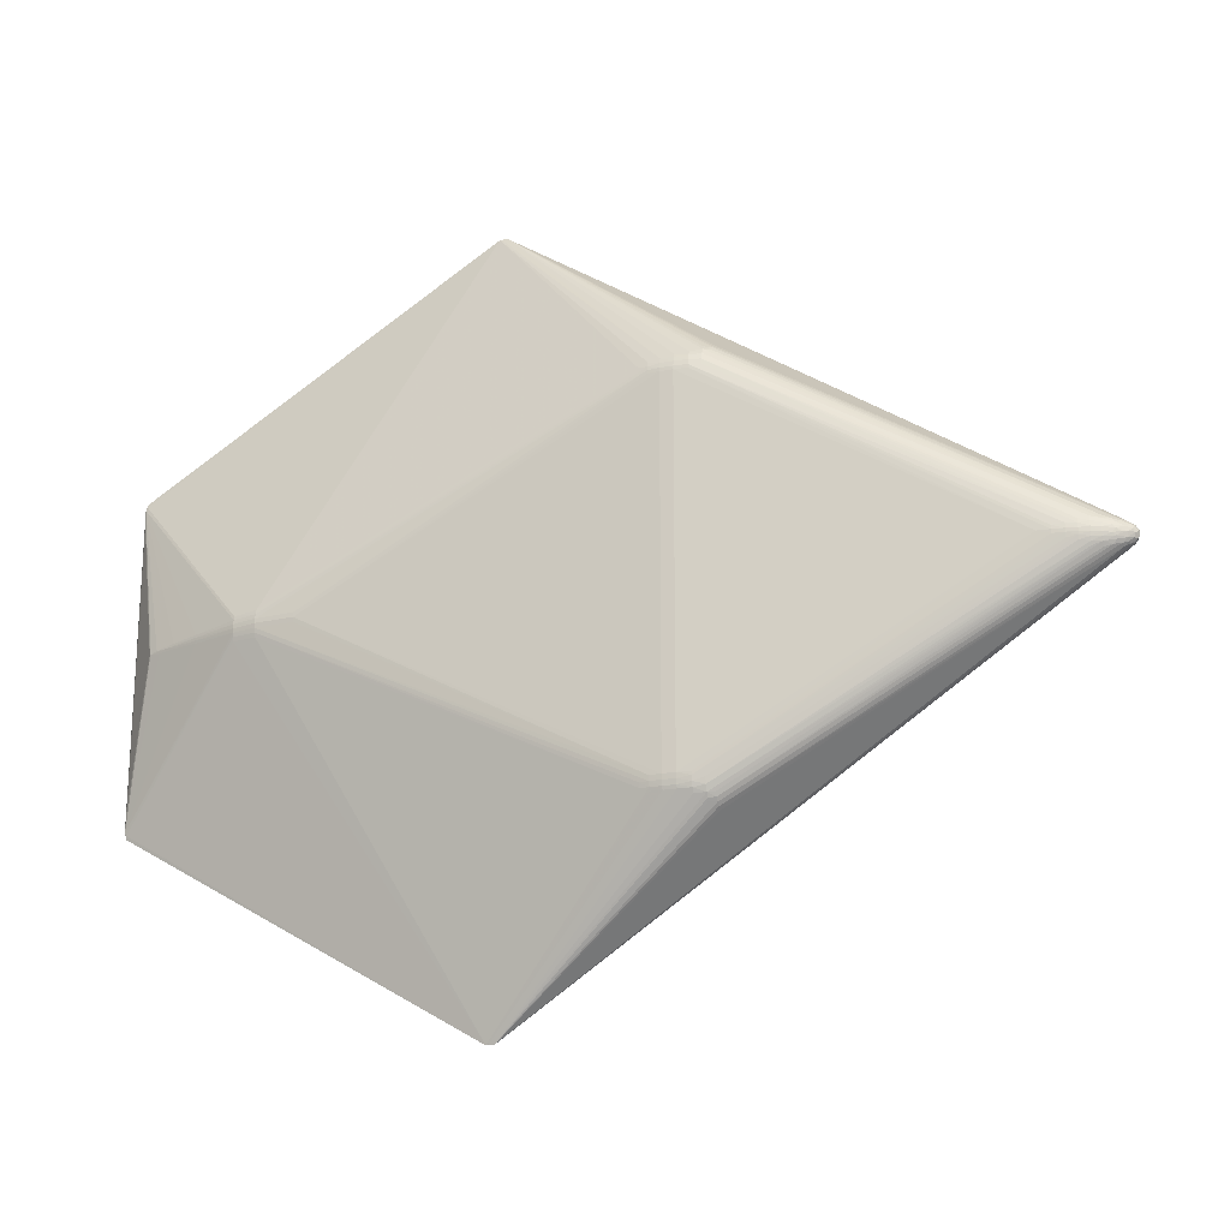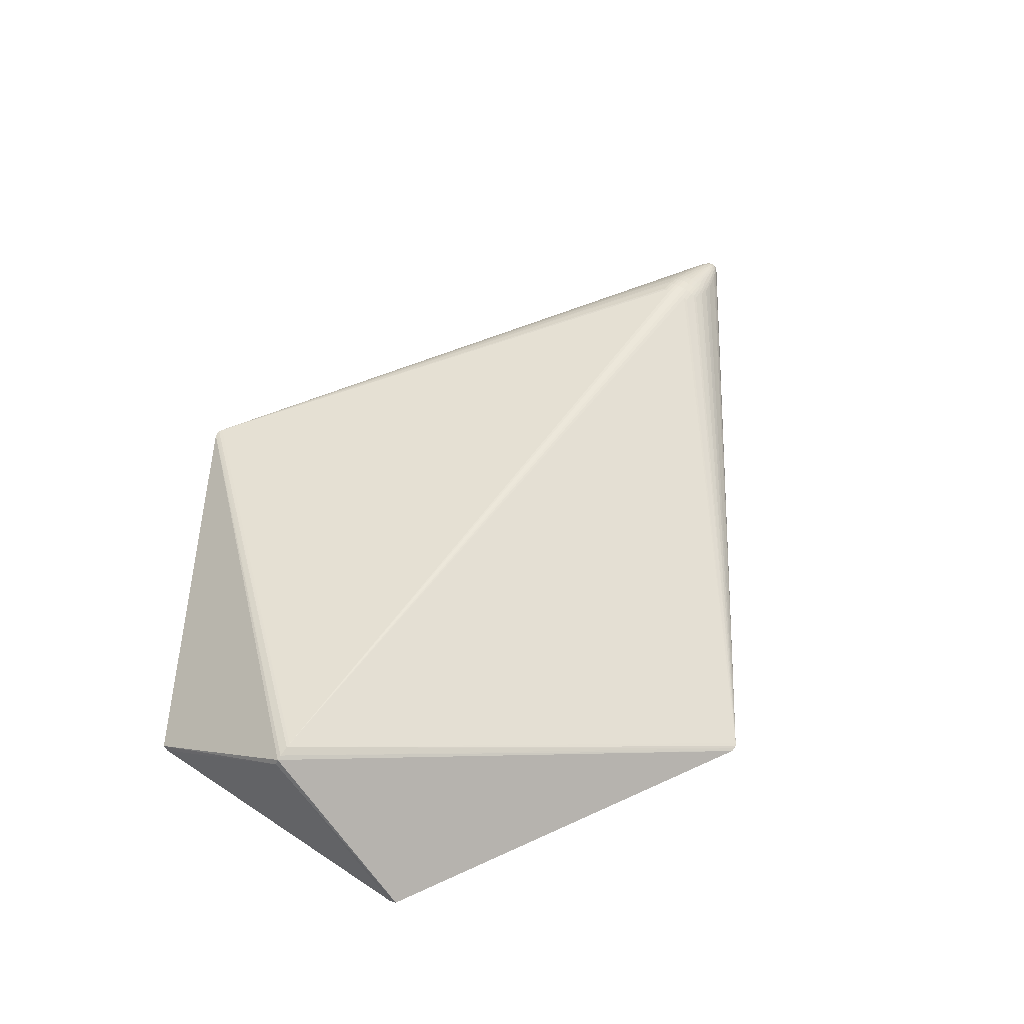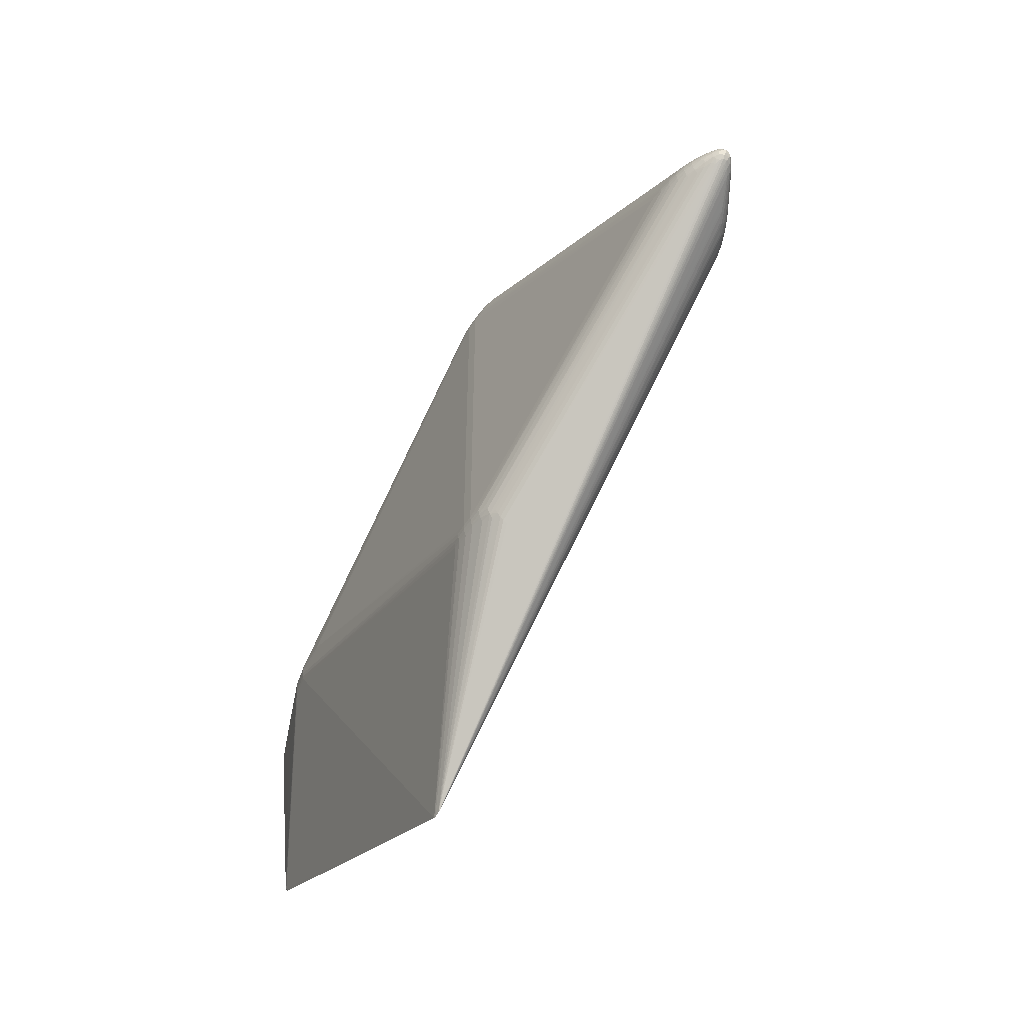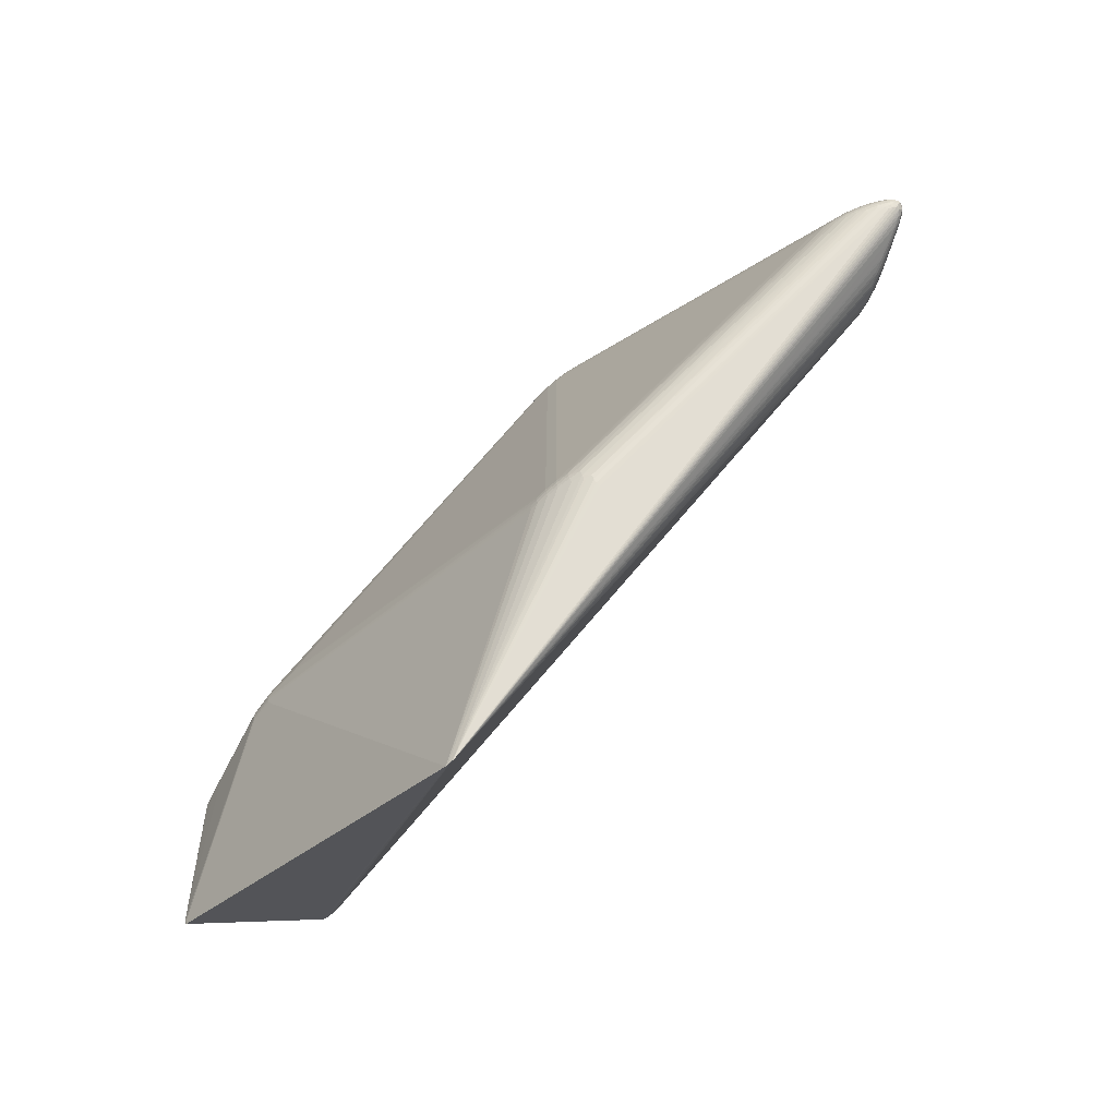
<metadata>
{"format":"obj","ext":"obj","renderer":"f3d","projection":"perspective","resolution":1024,"background":"white","views":[{"elev":-20.1,"azim":-157.6,"up":"+Y"},{"elev":59.8,"azim":124.5,"up":"+Z"},{"elev":-53.9,"azim":-117.9,"up":"+Y"},{"elev":-71.7,"azim":-134.6,"up":"+Y"}]}
</metadata>
<code>
v -0.4906 8.291e-05 0.01997
v -0.477 0.01167 0.02782
v -0.4767 0.008038 0.0324
v -0.4755 -0.006169 0.03498
v -0.478 -0.0132 0.01499
v -0.4556 -0.009927 0.04431
v -0.4529 0.001654 -0.006028
v -0.4526 0.01182 -0.002983
v -0.4007 0.01526 0.06717
v -0.4004 -0.001394 0.07021
v -0.4007 -0.01794 0.06664
v -0.4075 5.789e-05 -0.01673
v 0.3582 -0.0009862 -0.06524
v -0.08973 0.1923 -0.05928
v -0.08953 0.2065 -0.05651
v -0.08898 -0.207 -0.0563
v -0.08922 -0.1928 -0.05909
v 0.5073 0.1527 0.002182
v 0.5077 -0.1516 0.002329
v -0.4817 -0.007116 0.0113
v -0.4817 0.009517 0.01612
v -0.4625 -0.001765 0.04269
v -0.4559 -0.01597 0.0406
v -0.4627 -0.01056 0.04017
v -0.4709 -0.01349 0.03285
v -0.4732 -0.009099 0.006175
v -0.4525 -0.01494 -0.00203
v -0.4699 -0.003895 0.00219
v -0.4529 -0.003665 -0.005967
v -0.4699 0.003422 0.002415
v -0.4528 0.006888 -0.005019
v -0.4697 0.0101 0.005502
v -0.4694 0.01384 0.009027
v -0.427 0.01838 0.05497
v -0.401 0.02282 0.06326
v -0.4273 0.02396 0.05059
v -0.4265 0.005275 0.06005
v -0.4005 0.007074 0.0695
v -0.4266 -0.01043 0.05918
v -0.4005 -0.009845 0.06923
v -0.401 -0.02537 0.06249
v -0.4267 -0.01541 0.05741
v -0.4274 -0.02684 0.0492
v -0.4324 0.0003364 -0.0123
v 0.3326 -0.009491 -0.06792
v 0.3326 0.008836 -0.06826
v 0.3325 -0.0003268 -0.06895
v 0.4698 -0.002243 -0.0315
v 0.4379 0.002106 -0.04129
v 0.436 -0.003259 -0.04179
v -0.115 0.2012 -0.05328
v -0.08965 0.2013 -0.05813
v -0.1145 0.2137 -0.04734
v -0.1148 0.2077 -0.05091
v -0.1142 0.2177 -0.044
v -0.06474 0.199 -0.05994
v -0.06478 0.192 -0.06053
v -0.06463 0.2041 -0.05859
v -0.1141 -0.2109 -0.04954
v -0.1137 -0.2179 -0.04444
v -0.1145 -0.1978 -0.05393
v -0.08918 -0.1982 -0.05863
v -0.1144 -0.2046 -0.05237
v -0.06402 -0.2069 -0.05754
v -0.06426 -0.1931 -0.06035
v 0.1182 0.4022 0.01206
v 0.1102 0.4012 0.01315
v 0.1193 -0.4022 0.01245
v 0.1113 -0.4012 0.01354
v 0.5073 0.1765 0.005708
v 0.5077 -0.1754 0.005879
v -0.4806 0.00826 0.02912
v -0.4897 0.002132 0.02353
v -0.4796 0.003878 0.03285
v -0.4824 -0.007616 0.02954
v -0.4899 -0.003558 0.02105
v -0.4818 -0.009805 0.01391
v -0.482 -0.002009 0.009613
v -0.4838 0.005464 0.01318
v -0.4785 0.01253 0.02026
v -0.4515 0.01783 0.0405
v -0.4629 0.01247 0.03785
v -0.474 0.00344 0.03632
v -0.4556 0.007483 0.04474
v -0.4788 -0.01146 0.02855
v -0.4527 -0.01138 -0.003889
v -0.4619 -0.007462 -0.00119
v -0.462 0.001405 -0.002122
v -0.4617 0.009944 0.0005122
v -0.4009 0.01913 0.0654
v -0.415 0.0269 0.05457
v -0.4379 0.007414 0.054
v -0.4005 0.002855 0.07006
v -0.4143 0.01375 0.06301
v -0.4379 -0.004894 0.05483
v -0.4006 -0.01396 0.06813
v -0.4141 -0.001601 0.06574
v -0.4143 -0.01681 0.06235
v -0.4388 -0.02582 0.04247
v -0.4431 0.004984 -0.008932
v -0.4206 0.0002283 -0.0147
v -0.3856 0.01221 0.07174
v -0.3855 -0.005697 0.0733
v 0.2912 0.004677 -0.06929
v 0.3583 0.01171 -0.06389
v 0.4084 0.001248 -0.05028
v -0.1034 0.1924 -0.0573
v -0.1032 0.2064 -0.05448
v -0.121 0.2192 -0.03856
v -0.0766 0.1957 -0.06018
v -0.1209 -0.2146 -0.04391
v -0.1027 -0.2067 -0.05443
v -0.1029 -0.1927 -0.05711
v -0.07595 -0.2037 -0.05852
v 0.507 0.1727 0.004439
v -0.482 0.0002267 0.03215
v -0.4819 -0.003463 0.03192
v -0.483 -0.01077 0.01768
v -0.4863 -0.006343 0.01534
v -0.4436 0.01708 0.04624
v -0.4487 -0.01559 0.04517
v -0.4761 -0.01442 0.02621
v -0.4615 -0.0157 0.003579
v -0.4762 -0.0119 0.01092
v -0.4528 -0.007603 -0.005251
v -0.4732 -0.006346 0.004755
v -0.4732 0.0002371 0.003832
v -0.4731 0.006669 0.005564
v -0.4761 0.01131 0.012
v -0.4144 0.01732 0.0614
v -0.4386 0.02086 0.04637
v -0.4141 0.00231 0.06563
v -0.4006 0.01123 0.06853
v -0.438 0.01037 0.05303
v -0.4142 -0.01316 0.06375
v -0.4005 -0.005643 0.06993
v -0.4148 -0.02672 0.05606
v -0.4009 -0.02175 0.06474
v -0.4381 -0.01519 0.05151
v -0.4386 -0.02382 0.0449
v -0.4206 -0.003682 -0.01459
v -0.443 -0.01033 -0.007904
v -0.4431 0.0003607 -0.009477
v -0.3858 0.01648 0.07027
v -0.3855 -0.001185 0.07357
v -0.3857 -0.01877 0.06987
v 0.3582 -0.005201 -0.06492
v 0.2912 -0.0001342 -0.06946
v 0.4711 -0.002054 -0.03075
v 0.4084 -0.001759 -0.05024
v -0.08972 0.1959 -0.05909
v -0.08941 0.2098 -0.05497
v -0.1212 0.2169 -0.04094
v -0.0549 0.2002 -0.05904
v -0.07661 0.1921 -0.06033
v -0.07641 0.2063 -0.05768
v -0.12 -0.224 -0.03303
v -0.1029 -0.1962 -0.05695
v -0.08908 -0.2036 -0.0575
v -0.05441 -0.1983 -0.05929
v -0.07585 -0.2071 -0.05731
v -0.0761 -0.193 -0.06015
v 0.5075 -0.1716 0.004606
v -0.4836 0.008784 0.02416
v -0.4872 0.005614 0.02405
v -0.486 0.003456 0.02811
v -0.4886 -0.001502 0.02666
v -0.4876 -0.005002 0.02635
v -0.485 -0.009294 0.02425
v -0.4883 -0.006701 0.01988
v -0.485 -0.009908 0.02029
v -0.4872 -0.001901 0.01403
v -0.4859 0.001042 0.01275
v -0.4868 0.00483 0.0161
v -0.4876 0.005643 0.0193
v -0.4555 0.005232 0.04547
v -0.4625 -0.004808 0.0423
v -0.454 -0.02073 0.03705
v -0.4675 -0.01644 0.03188
v -0.4617 -0.01159 0.0005892
v -0.4696 -0.0131 0.006709
v -0.4619 -0.003069 -0.002107
v -0.4619 0.005804 -0.001237
v -0.4615 0.01368 0.003065
v -0.4146 0.02072 0.05943
v -0.4148 0.02393 0.05715
v -0.4271 0.02127 0.05291
v -0.4141 0.006196 0.06512
v -0.4142 0.01002 0.06425
v -0.4266 0.008723 0.05927
v -0.4141 -0.009378 0.06479
v -0.4141 -0.005512 0.06545
v -0.4265 -0.005262 0.06028
v -0.4146 -0.02363 0.05847
v -0.4145 -0.02031 0.06057
v -0.4269 -0.02004 0.05483
v -0.4323 -0.008405 -0.0114
v -0.4206 0.004139 -0.01441
v -0.4324 0.005594 -0.01171
v 0.3583 -0.009407 -0.06419
v 0.3585 -0.01356 -0.06307
v 0.3327 -0.01395 -0.06679
v 0.3582 0.007605 -0.06472
v 0.3582 0.003353 -0.06517
v 0.3325 0.00428 -0.06881
v 0.4578 -0.003733 -0.03504
v 0.461 -5.236e-05 -0.0343
v 0.4482 -0.0006554 -0.03832
v -0.4749 0.01068 0.03123
v -0.4675 0.01369 0.03353
v -0.4708 0.007067 0.03661
v -0.4742 -0.0009945 0.0367
v -0.4625 0.001296 0.04257
v -0.4744 -0.009607 0.03379
v -0.4584 -0.01694 0.03807
v -0.4783 -0.01407 0.02259
v -0.4768 -0.002402 0.006081
v -0.4794 0.003004 0.008333
v -0.4765 0.008627 0.009392
v -0.4759 0.01338 0.01604
v -0.4388 0.02301 0.0441
v -0.4275 0.0264 0.04801
v -0.4382 0.01457 0.051
v -0.4267 0.01369 0.05745
v -0.4379 0.004378 0.05467
v -0.4379 -0.0002491 0.05506
v -0.4265 1.735e-05 0.06052
v -0.4379 -0.009437 0.05383
v -0.4384 -0.02039 0.04808
v -0.4272 -0.0243 0.05166
v -0.4431 -0.005814 -0.009059
v -0.4431 -0.002736 -0.009424
v -0.4324 -0.003183 -0.01222
v -0.443 0.00949 -0.007781
v -0.3859 0.02058 0.06838
v -0.3855 0.007805 0.07278
v -0.3855 0.003327 0.07339
v -0.3855 -0.01016 0.07258
v -0.3856 -0.01453 0.07143
v 0.2912 -0.004945 -0.06916
v 0.3326 -0.004933 -0.06865
v 0.3327 0.01325 -0.06728
v 0.4085 -0.004766 -0.04991
v 0.4084 0.004255 -0.05003
v -0.1033 0.2013 -0.05612
v -0.1034 0.196 -0.05709
v -0.115 0.196 -0.05426
v -0.103 0.2112 -0.05202
v -0.06477 0.1955 -0.0604
v -0.1214 0.213 -0.04406
v -0.1207 0.222 -0.03461
v -0.07653 0.2011 -0.05926
v -0.1025 -0.2115 -0.05202
v -0.1139 -0.2153 -0.0467
v -0.1028 -0.2015 -0.05602
v -0.05431 -0.2032 -0.05818
v -0.06412 -0.2035 -0.05873
v -0.1203 -0.2215 -0.03709
v -0.1206 -0.2183 -0.04072
v -0.1211 -0.2104 -0.04649
v -0.07605 -0.1984 -0.05967
v -0.06422 -0.1984 -0.05987
v 0.1214 0.4031 0.01232
v 0.1171 0.4034 0.01268
v 0.1146 0.4027 0.0131
v 0.1127 0.4028 0.01274
v 0.1225 -0.403 0.01271
v 0.1181 -0.4034 0.01307
v 0.1157 -0.4026 0.01349
v 0.1138 -0.4028 0.01313
v 0.509 0.1698 0.004303
v 0.5094 -0.1687 0.004467
v 0.4865 0.0004977 0.143
v 0.483 0.0008947 0.1499
v 0.4772 0.0006291 0.1512
v 0.4653 0.0004742 0.1522
v 0.4602 0.00028 0.1518
f 265 276 264
f 265 67 276
f 276 67 102
f 264 276 275
f 71 274 267
f 274 275 267
f 266 265 264
f 67 265 266
f 15 152 266
f 266 80 67
f 19 18 272
f 269 69 270
f 276 277 269
f 269 277 69
f 264 275 263
f 263 275 274
f 70 263 274
f 115 263 70
f 272 71 163
f 71 267 163
f 267 201 163
f 148 57 104
f 104 205 148
f 164 2 67
f 67 80 164
f 36 91 67
f 210 221 67
f 108 152 15
f 248 266 108
f 108 266 152
f 53 266 248
f 239 277 238
f 69 277 239
f 144 102 67
f 18 19 149
f 272 48 149
f 149 19 272
f 270 68 268
f 268 68 267
f 268 269 270
f 268 267 275
f 268 275 276
f 276 269 268
f 270 253 16
f 154 263 242
f 58 263 154
f 264 263 66
f 66 266 264
f 273 70 274
f 273 71 272
f 273 274 71
f 65 162 148
f 65 241 262
f 62 162 261
f 261 65 262
f 162 65 261
f 155 162 14
f 155 57 148
f 148 162 155
f 258 259 270
f 270 157 258
f 175 164 80
f 165 164 175
f 259 258 181
f 270 259 60
f 60 254 270
f 59 253 270
f 270 254 59
f 148 205 47
f 242 263 105
f 105 263 115
f 241 47 13
f 14 162 17
f 17 12 14
f 113 12 17
f 17 162 62
f 187 36 131
f 131 36 221
f 67 221 222
f 222 36 67
f 221 36 222
f 266 53 55
f 248 108 54
f 54 53 248
f 237 145 277
f 40 239 238
f 67 90 235
f 235 144 67
f 90 144 235
f 102 144 9
f 9 144 90
f 67 91 186
f 186 185 67
f 187 185 186
f 186 36 187
f 91 36 186
f 35 90 67
f 67 185 35
f 35 185 90
f 112 16 253
f 253 59 112
f 267 68 161
f 161 68 270
f 270 16 161
f 46 154 242
f 46 203 205
f 242 105 46
f 46 105 203
f 58 154 56
f 154 46 56
f 56 252 58
f 156 263 58
f 156 66 263
f 58 252 156
f 15 266 156
f 266 66 156
f 240 65 148
f 241 65 240
f 148 47 240
f 240 47 241
f 62 261 159
f 16 112 159
f 110 155 14
f 252 56 110
f 256 160 45
f 262 241 45
f 45 160 262
f 1 175 174
f 251 266 109
f 80 266 220
f 5 258 157
f 5 157 270
f 206 48 272
f 272 50 206
f 243 50 272
f 150 50 243
f 208 50 150
f 48 206 208
f 208 206 50
f 271 244 203
f 271 105 115
f 203 105 271
f 271 149 48
f 18 149 271
f 272 18 271
f 115 70 271
f 271 273 272
f 70 273 271
f 203 244 204
f 205 203 204
f 204 47 205
f 204 13 47
f 101 12 141
f 141 12 113
f 221 210 81
f 81 131 221
f 2 164 72
f 72 164 165
f 165 166 72
f 82 81 210
f 131 81 82
f 270 69 171
f 107 12 101
f 101 246 107
f 14 12 107
f 109 266 153
f 266 55 153
f 153 55 53
f 236 237 277
f 276 102 236
f 236 277 276
f 238 277 103
f 277 145 103
f 63 112 59
f 63 59 86
f 257 256 267
f 262 160 257
f 257 160 256
f 249 104 57
f 205 104 249
f 249 110 56
f 249 46 205
f 249 56 46
f 57 155 249
f 155 110 249
f 252 110 151
f 151 110 14
f 14 107 151
f 151 107 246
f 267 256 202
f 256 45 202
f 202 201 267
f 241 13 147
f 147 45 241
f 147 243 272
f 147 13 150
f 150 243 147
f 21 174 175
f 21 175 80
f 80 220 21
f 79 174 21
f 124 181 258
f 258 5 124
f 118 5 270
f 270 171 118
f 111 60 259
f 254 60 111
f 111 59 254
f 86 59 27
f 27 180 86
f 27 111 180
f 1 174 173
f 173 174 79
f 244 271 49
f 106 208 150
f 150 13 106
f 13 204 106
f 106 49 208
f 106 204 244
f 244 49 106
f 158 141 113
f 158 17 62
f 113 17 158
f 198 246 101
f 198 199 246
f 51 54 108
f 142 63 86
f 100 51 199
f 233 158 197
f 141 158 233
f 101 141 233
f 73 166 165
f 73 175 1
f 165 175 73
f 3 166 74
f 3 72 166
f 187 131 120
f 131 82 120
f 34 185 187
f 187 120 34
f 216 171 69
f 69 230 43
f 10 103 145
f 237 236 38
f 267 161 64
f 64 257 267
f 161 257 64
f 114 257 161
f 114 159 261
f 114 261 262
f 262 257 114
f 114 161 16
f 16 159 114
f 252 151 52
f 15 156 52
f 52 156 252
f 52 151 246
f 45 147 200
f 201 202 200
f 200 202 45
f 200 163 201
f 272 163 200
f 200 147 272
f 77 124 5
f 5 118 77
f 181 180 123
f 180 111 123
f 259 181 123
f 123 111 259
f 59 111 260
f 260 27 59
f 111 27 260
f 208 49 207
f 207 49 271
f 48 208 207
f 207 271 48
f 61 63 197
f 197 158 61
f 112 63 255
f 255 159 112
f 63 61 255
f 255 61 158
f 62 159 255
f 255 158 62
f 246 199 247
f 199 51 247
f 231 233 197
f 232 233 231
f 197 63 231
f 63 142 231
f 31 100 7
f 143 100 199
f 143 7 100
f 234 100 31
f 51 100 234
f 54 51 234
f 69 179 85
f 85 122 69
f 211 3 74
f 82 3 211
f 211 120 82
f 72 3 209
f 2 72 209
f 209 82 210
f 209 3 82
f 67 2 209
f 209 210 67
f 69 99 178
f 140 99 69
f 69 43 140
f 140 178 99
f 140 43 230
f 23 215 140
f 79 21 129
f 129 21 220
f 129 251 109
f 129 220 266
f 266 251 129
f 250 153 53
f 250 184 153
f 8 234 31
f 54 234 8
f 53 54 8
f 103 10 136
f 136 40 238
f 238 103 136
f 93 38 188
f 237 38 93
f 145 237 93
f 93 10 145
f 185 34 130
f 90 185 130
f 130 9 90
f 130 94 9
f 188 38 189
f 6 4 24
f 24 4 214
f 230 196 229
f 229 140 230
f 23 140 229
f 194 196 230
f 124 77 20
f 119 77 118
f 119 20 77
f 246 247 245
f 245 247 51
f 245 51 108
f 245 52 246
f 245 108 15
f 15 52 245
f 125 142 86
f 125 231 142
f 88 7 182
f 31 7 88
f 44 233 232
f 232 143 44
f 44 143 199
f 101 233 44
f 44 198 101
f 199 198 44
f 25 85 179
f 23 214 25
f 25 215 23
f 25 179 69
f 69 178 25
f 25 140 215
f 178 140 25
f 122 85 169
f 171 216 169
f 69 122 169
f 169 216 69
f 223 34 120
f 120 211 223
f 223 211 134
f 153 184 33
f 109 153 33
f 33 129 109
f 224 130 34
f 94 130 224
f 224 223 134
f 34 223 224
f 133 189 38
f 102 9 133
f 9 94 133
f 94 189 133
f 133 236 102
f 133 38 236
f 132 93 188
f 10 93 132
f 40 136 192
f 83 92 134
f 83 211 74
f 212 213 83
f 212 4 177
f 139 229 196
f 139 196 42
f 6 24 139
f 137 230 69
f 69 194 137
f 137 194 230
f 42 196 195
f 196 194 195
f 181 124 26
f 124 20 26
f 26 180 181
f 170 118 171
f 170 119 118
f 171 169 170
f 182 7 29
f 29 125 182
f 29 143 232
f 7 143 29
f 232 231 29
f 231 125 29
f 218 128 30
f 218 173 79
f 79 128 218
f 20 119 172
f 1 173 172
f 53 8 89
f 89 250 53
f 184 250 89
f 30 88 127
f 127 218 30
f 127 88 182
f 74 166 116
f 116 83 74
f 212 83 116
f 75 169 85
f 75 25 214
f 85 25 75
f 214 4 75
f 129 33 219
f 79 129 219
f 219 128 79
f 188 189 190
f 190 189 94
f 94 224 190
f 134 92 190
f 190 224 134
f 95 39 193
f 135 39 42
f 97 136 10
f 97 192 136
f 10 132 97
f 97 132 227
f 97 227 193
f 193 192 97
f 225 83 213
f 134 211 84
f 84 83 134
f 211 83 84
f 121 139 24
f 229 139 121
f 121 24 214
f 121 214 23
f 23 229 121
f 41 194 69
f 69 138 41
f 41 195 194
f 138 195 41
f 69 239 146
f 180 26 126
f 126 26 20
f 1 172 76
f 119 170 76
f 76 172 119
f 30 128 183
f 128 89 183
f 31 88 183
f 183 88 30
f 183 8 31
f 183 89 8
f 28 127 182
f 217 127 28
f 28 126 217
f 173 218 78
f 218 127 78
f 78 127 217
f 78 172 173
f 20 172 78
f 78 126 20
f 217 126 78
f 117 75 4
f 117 4 212
f 212 116 117
f 32 33 184
f 32 219 33
f 128 219 32
f 184 89 32
f 32 89 128
f 22 213 212
f 212 177 22
f 177 95 22
f 39 135 191
f 193 39 191
f 191 192 193
f 40 192 191
f 40 191 96
f 96 191 135
f 239 40 96
f 96 146 239
f 11 96 135
f 146 96 11
f 11 138 69
f 69 146 11
f 42 195 98
f 98 135 42
f 98 11 135
f 98 195 138
f 138 11 98
f 227 225 226
f 226 225 213
f 213 22 226
f 226 22 95
f 193 227 226
f 226 95 193
f 37 225 227
f 188 190 37
f 37 190 92
f 92 225 37
f 37 132 188
f 227 132 37
f 92 83 176
f 176 225 92
f 83 225 176
f 228 95 177
f 39 95 228
f 228 4 6
f 228 177 4
f 42 39 228
f 6 139 228
f 228 139 42
f 169 75 168
f 168 170 169
f 168 76 170
f 75 117 168
f 180 126 87
f 126 28 87
f 86 180 87
f 87 125 86
f 182 125 87
f 87 28 182
f 167 117 116
f 167 168 117
f 167 116 166
f 166 73 167
f 76 168 167
f 167 73 1
f 1 76 167

</code>
